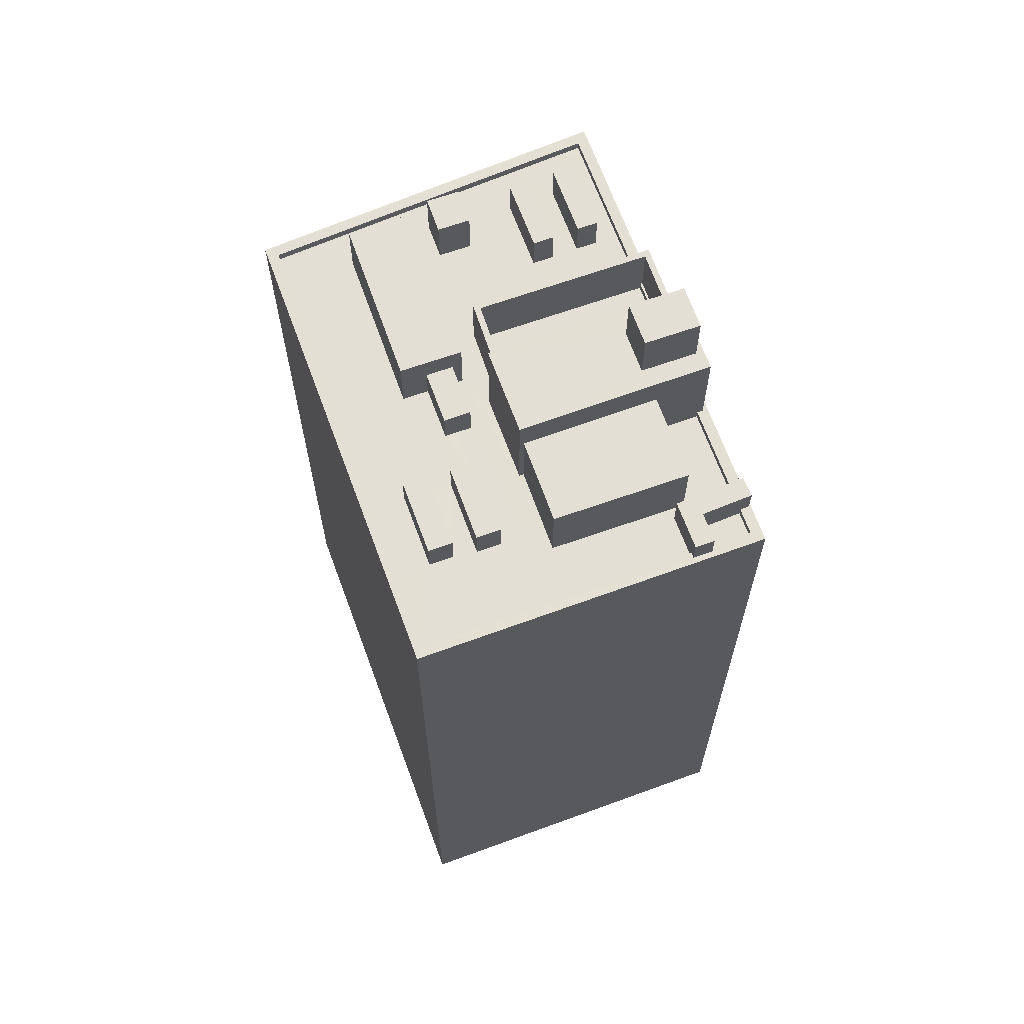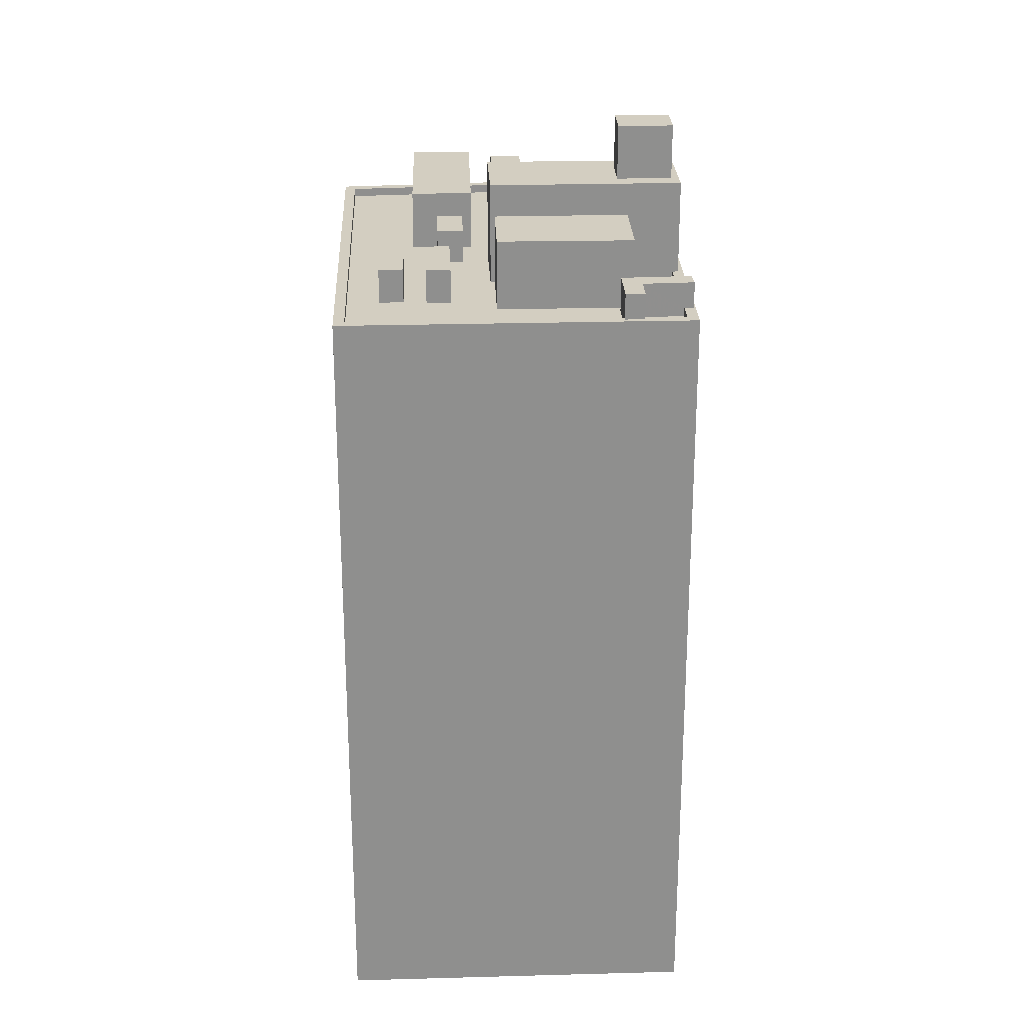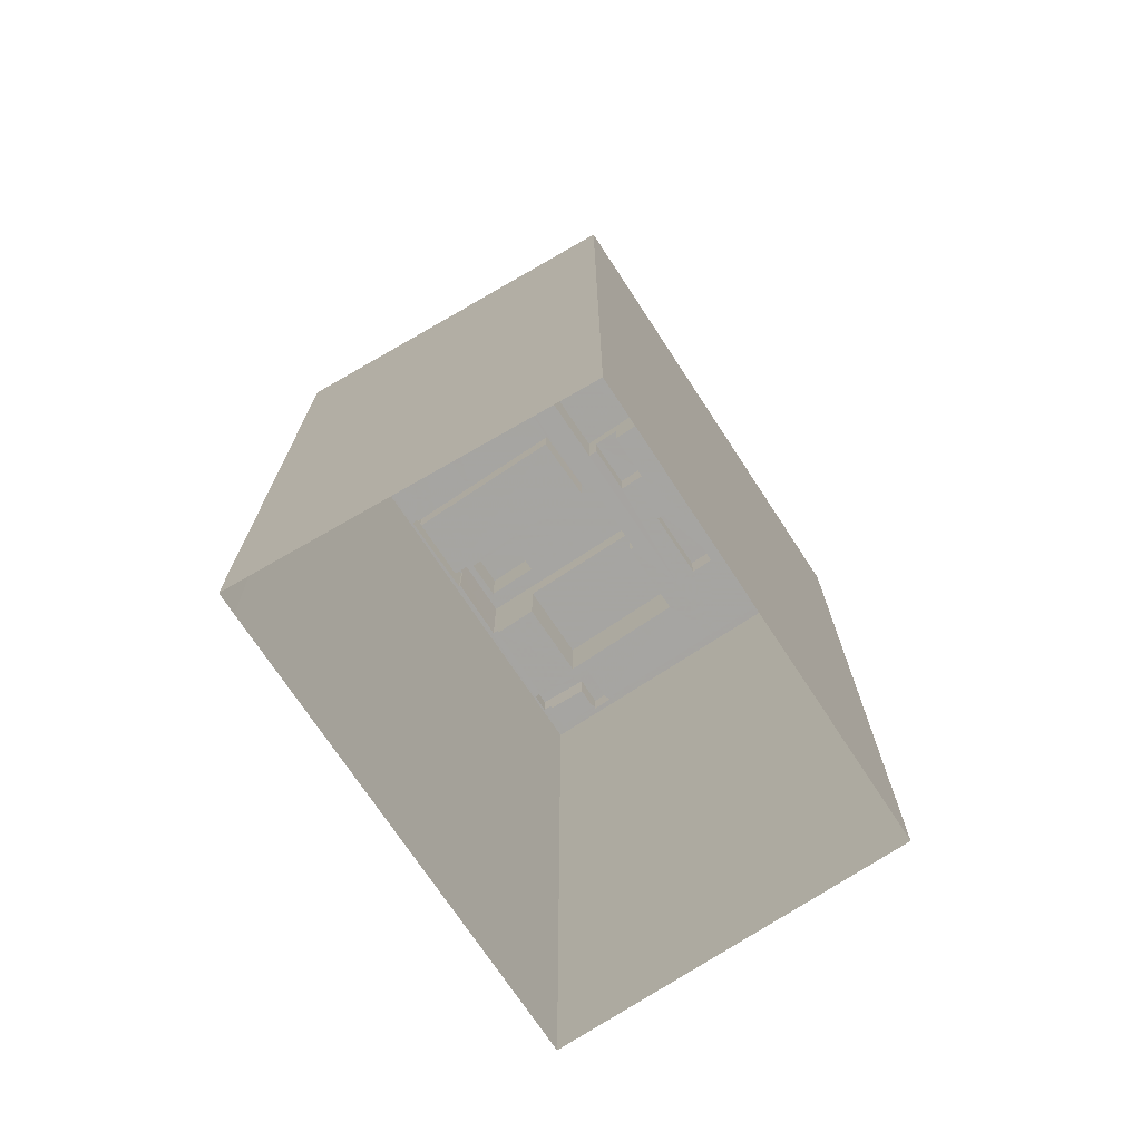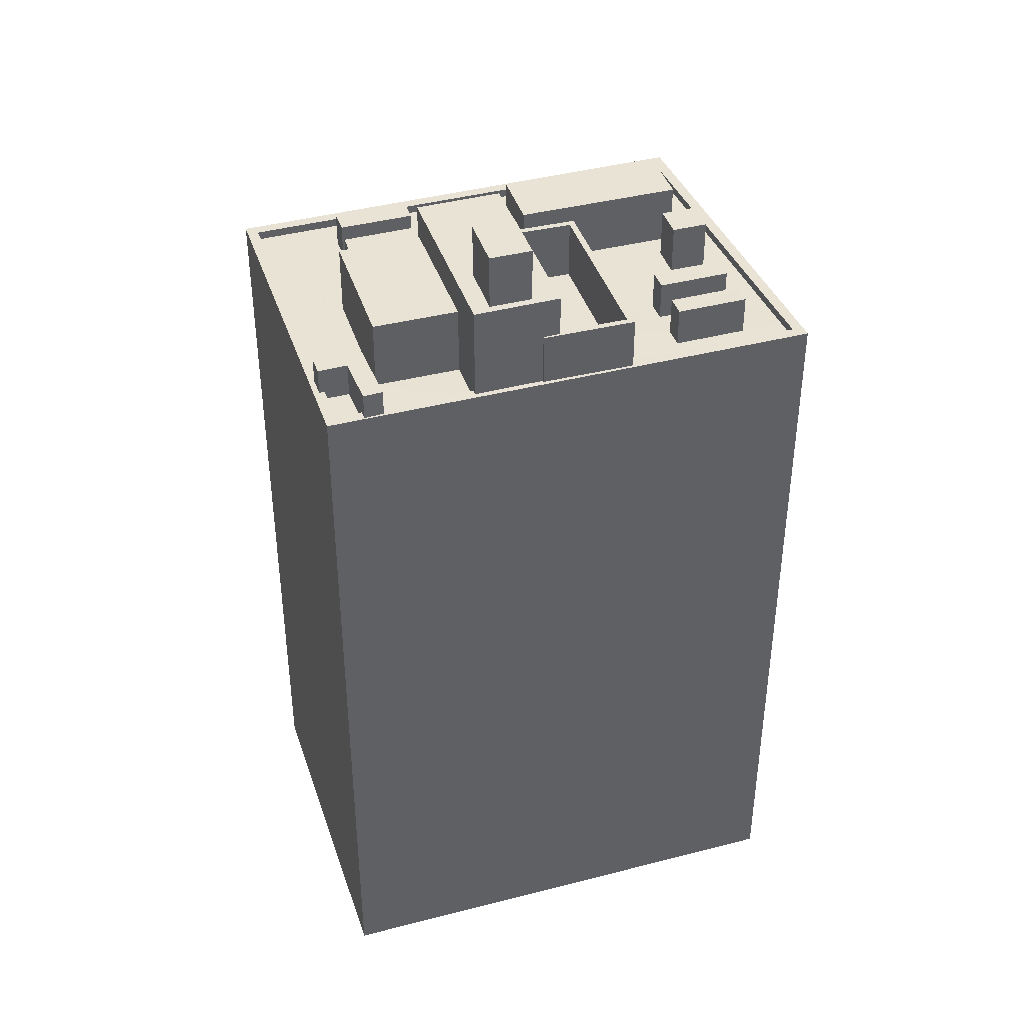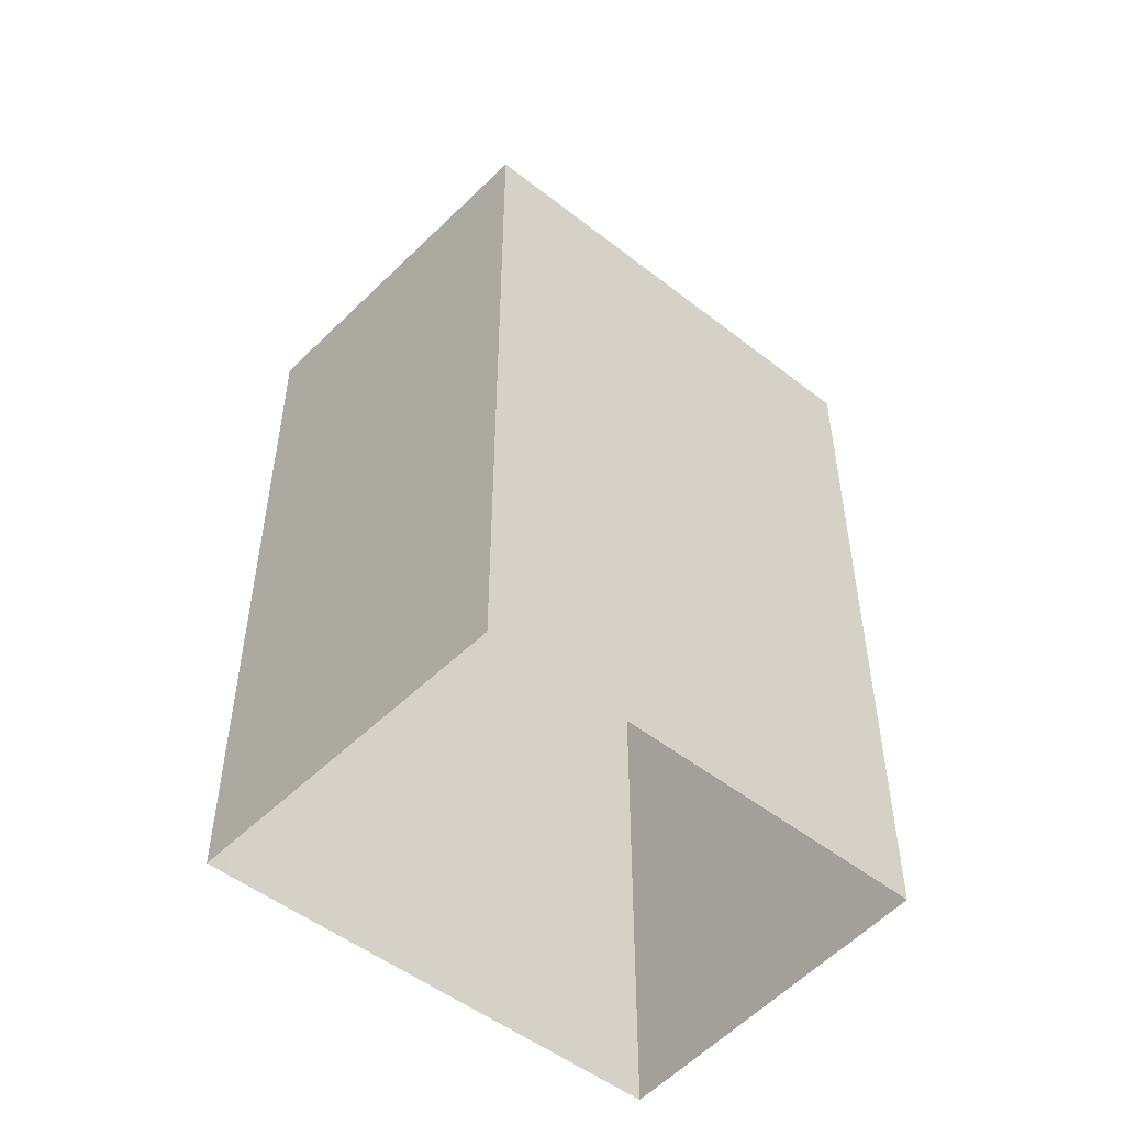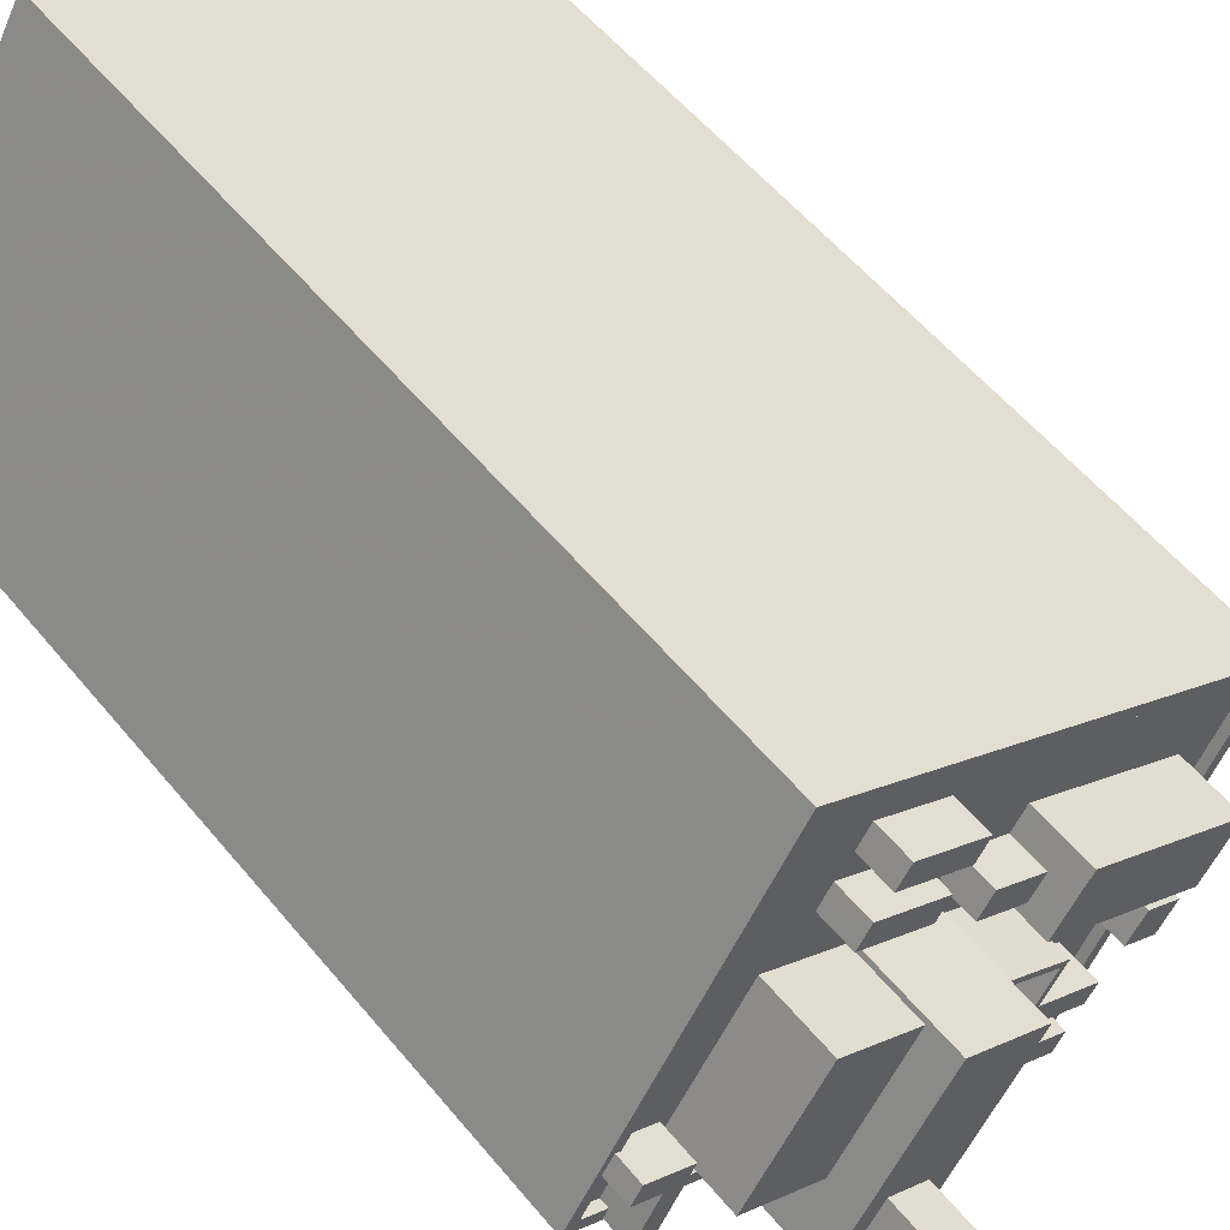
<metadata>
{"format":"obj","ext":"obj","renderer":"f3d","projection":"perspective","resolution":1024,"background":"white","views":[{"elev":66.3,"azim":-141.0,"up":"+Z"},{"elev":25.1,"azim":-123.3,"up":"+Z"},{"elev":-73.6,"azim":92.5,"up":"+Z"},{"elev":41.0,"azim":-48.7,"up":"+Z"},{"elev":-52.1,"azim":109.1,"up":"+Z"},{"elev":56.0,"azim":-38.8,"up":"+Y"}]}
</metadata>
<code>
v -9031 -3.746e+04 28.03
v -9032 -3.746e+04 28.03
v -9024 -3.745e+04 28.02
v -9049 -3.745e+04 28.04
v -9041 -3.744e+04 28.04
v -9032 -3.746e+04 59.48
v -9031 -3.746e+04 59.48
v -9030 -3.746e+04 59.48
v -9031 -3.745e+04 59.48
v -9032 -3.746e+04 59.48
v -9036 -3.745e+04 59.48
v -9037 -3.745e+04 59.48
v -9034 -3.745e+04 59.48
v -9034 -3.745e+04 59.48
v -9035 -3.745e+04 59.48
v -9032 -3.746e+04 59.48
v -9031 -3.746e+04 59.48
v -9037 -3.745e+04 59.49
v -9033 -3.745e+04 59.48
v -9034 -3.745e+04 59.48
v -9036 -3.745e+04 59.49
v -9036 -3.745e+04 59.49
v -9030 -3.745e+04 59.48
v -9028 -3.745e+04 59.48
v -9030 -3.745e+04 59.48
v -9031 -3.745e+04 59.48
v -9029 -3.745e+04 59.48
v -9031 -3.745e+04 59.48
v -9047 -3.745e+04 59.49
v -9042 -3.744e+04 59.49
v -9044 -3.744e+04 59.49
v -9035 -3.745e+04 59.48
v -9029 -3.745e+04 59.48
v -9027 -3.745e+04 59.48
v -9041 -3.744e+04 59.49
v -9039 -3.744e+04 59.49
v -9046 -3.745e+04 59.49
v -9043 -3.745e+04 59.49
v -9045 -3.745e+04 59.49
v -9045 -3.745e+04 59.49
v -9042 -3.745e+04 59.49
v -9036 -3.745e+04 59.49
v -9039 -3.744e+04 59.49
v -9034 -3.745e+04 59.48
v -9036 -3.744e+04 59.49
v -9038 -3.744e+04 59.49
v -9040 -3.744e+04 59.49
v -9036 -3.744e+04 59.49
v -9036 -3.744e+04 59.49
v -9038 -3.744e+04 59.49
v -9039 -3.744e+04 59.49
v -9025 -3.745e+04 59.48
v -9027 -3.745e+04 59.48
v -9040 -3.744e+04 59.49
v -9037 -3.744e+04 59.49
v -9039 -3.744e+04 59.49
v -9037 -3.744e+04 59.49
v -9036 -3.744e+04 59.49
v -9034 -3.744e+04 59.48
v -9033 -3.744e+04 59.48
v -9040 -3.744e+04 59.49
v -9041 -3.744e+04 59.49
v -9047 -3.745e+04 59.84
v -9048 -3.745e+04 59.84
v -9047 -3.745e+04 59.84
v -9048 -3.745e+04 59.84
v -9037 -3.745e+04 59.84
v -9038 -3.745e+04 59.84
v -9032 -3.746e+04 59.83
v -9032 -3.746e+04 59.83
v -9043 -3.745e+04 59.84
v -9046 -3.745e+04 59.84
v -9046 -3.745e+04 59.84
v -9041 -3.745e+04 59.84
v -9043 -3.745e+04 59.84
v -9041 -3.745e+04 59.84
v -9046 -3.745e+04 59.49
v -9047 -3.745e+04 59.49
v -9048 -3.745e+04 59.49
v -9047 -3.745e+04 59.49
v -9047 -3.745e+04 59.84
v -9047 -3.745e+04 59.84
v -9041 -3.744e+04 59.84
v -9041 -3.744e+04 59.84
v -9047 -3.745e+04 59.84
v -9047 -3.745e+04 59.84
v -9024 -3.745e+04 59.83
v -9025 -3.745e+04 59.83
v -9031 -3.746e+04 59.83
v -9031 -3.746e+04 59.83
v -9034 -3.745e+04 59.48
v -9036 -3.745e+04 59.49
v -9040 -3.745e+04 59.49
v -9038 -3.745e+04 59.49
v -9040 -3.745e+04 59.84
v -9038 -3.745e+04 59.84
v -9040 -3.745e+04 59.84
v -9038 -3.745e+04 59.84
v -9031 -3.745e+04 61.07
v -9031 -3.745e+04 61.07
v -9033 -3.745e+04 61.07
v -9034 -3.745e+04 61.07
v -9035 -3.745e+04 61.07
v -9032 -3.746e+04 61.07
v -9034 -3.745e+04 61.07
v -9032 -3.746e+04 61.07
v -9047 -3.745e+04 60.91
v -9046 -3.745e+04 60.91
v -9046 -3.745e+04 60.91
v -9047 -3.745e+04 60.91
v -9047 -3.745e+04 60.91
v -9045 -3.745e+04 60.91
v -9034 -3.745e+04 60.9
v -9036 -3.744e+04 60.91
v -9036 -3.744e+04 60.91
v -9034 -3.744e+04 60.9
v -9040 -3.744e+04 60.91
v -9040 -3.744e+04 60.91
v -9038 -3.744e+04 60.91
v -9037 -3.744e+04 60.91
v -9037 -3.744e+04 60.9
v -9036 -3.744e+04 60.9
v -9039 -3.744e+04 60.9
v -9039 -3.744e+04 60.9
v -9041 -3.745e+04 61.99
v -9040 -3.745e+04 61.99
v -9041 -3.745e+04 61.99
v -9034 -3.745e+04 61.99
v -9036 -3.745e+04 61.99
v -9036 -3.745e+04 61.99
v -9034 -3.745e+04 61.99
v -9038 -3.745e+04 61.99
v -9038 -3.745e+04 61.99
v -9040 -3.745e+04 61.99
v -9041 -3.745e+04 63.69
v -9039 -3.744e+04 63.69
v -9042 -3.745e+04 63.69
v -9040 -3.745e+04 63.69
v -9036 -3.745e+04 63.69
v -9039 -3.745e+04 63.69
v -9041 -3.745e+04 63.69
v -9040 -3.745e+04 63.69
v -9043 -3.745e+04 63.69
v -9042 -3.745e+04 63.69
v -9041 -3.745e+04 65.93
v -9041 -3.745e+04 65.93
v -9040 -3.745e+04 65.93
v -9042 -3.745e+04 65.93
v -9039 -3.744e+04 62.35
v -9042 -3.744e+04 62.35
v -9045 -3.745e+04 62.36
v -9042 -3.745e+04 62.35
v -9030 -3.745e+04 61.53
v -9030 -3.745e+04 61.53
v -9029 -3.745e+04 61.53
v -9031 -3.745e+04 61.53
v -9029 -3.745e+04 61.93
v -9033 -3.744e+04 61.93
v -9035 -3.745e+04 61.93
v -9027 -3.745e+04 61.93
f 1 2 3
f 2 4 3
f 4 5 3
f 6 7 8
f 9 6 8
f 6 10 7
f 11 12 13
f 13 14 11
f 9 14 13
f 12 15 13
f 9 13 6
f 16 17 7
f 12 18 15
f 18 16 15
f 16 10 15
f 10 16 7
f 11 19 20
f 21 22 20
f 21 20 23
f 19 11 14
f 24 25 8
f 8 26 9
f 27 25 24
f 28 19 26
f 25 28 26
f 23 20 28
f 20 19 28
f 25 26 8
f 29 30 31
f 32 23 33
f 34 33 27
f 30 35 31
f 36 32 35
f 34 27 24
f 37 38 39
f 37 39 40
f 30 29 40
f 33 23 27
f 39 38 41
f 21 23 32
f 42 21 32
f 36 42 32
f 35 43 36
f 30 43 35
f 39 30 40
f 32 44 45
f 32 45 35
f 35 46 47
f 48 46 45
f 45 46 35
f 49 50 51
f 50 49 52
f 52 53 34
f 54 55 56
f 34 53 33
f 55 57 56
f 46 58 55
f 58 49 57
f 46 48 58
f 59 60 58
f 53 52 60
f 52 49 60
f 58 57 55
f 60 49 58
f 56 61 54
f 31 35 47
f 61 31 47
f 62 31 61
f 50 62 51
f 62 56 51
f 56 62 61
f 63 64 65
f 64 66 65
f 67 68 69
f 68 66 70
f 71 72 73
f 69 68 70
f 74 75 76
f 71 73 75
f 73 65 76
f 76 66 68
f 65 66 76
f 75 73 76
f 77 78 79
f 80 77 79
f 81 66 64
f 66 82 83
f 83 82 84
f 84 82 85
f 64 86 81
f 66 81 82
f 87 84 88
f 87 83 84
f 89 87 88
f 87 89 90
f 70 90 89
f 70 89 69
f 91 92 93
f 94 91 93
f 95 96 97
f 95 98 96
f 99 100 101
f 102 99 101
f 103 104 105
f 103 106 104
f 107 108 109
f 110 109 111
f 111 109 112
f 109 108 112
f 113 114 115
f 113 116 114
f 117 118 119
f 120 117 119
f 121 122 123
f 124 121 123
f 125 126 127
f 128 129 130
f 128 131 129
f 125 132 126
f 131 133 132
f 126 133 134
f 131 128 133
f 132 133 126
f 135 136 137
f 138 139 136
f 140 139 138
f 136 135 138
f 141 142 140
f 142 141 143
f 143 144 137
f 140 138 141
f 137 144 135
f 141 144 143
f 145 146 147
f 145 148 146
f 149 150 151
f 152 149 151
f 153 154 155
f 153 156 154
f 157 158 159
f 157 160 158
f 18 69 16
f 18 67 69
f 37 71 38
f 37 72 71
f 62 84 31
f 84 85 31
f 85 29 31
f 88 84 50
f 88 50 52
f 84 62 50
f 17 89 7
f 7 89 8
f 8 89 24
f 24 89 88
f 34 24 88
f 34 88 52
f 89 17 16
f 69 89 16
f 63 79 64
f 63 80 79
f 86 64 79
f 78 86 79
f 4 83 5
f 4 66 83
f 87 3 5
f 83 87 5
f 87 1 3
f 87 90 1
f 90 2 1
f 90 70 2
f 70 66 4
f 2 70 4
f 96 93 97
f 96 94 93
f 14 101 19
f 14 102 101
f 19 100 26
f 19 101 100
f 100 99 9
f 26 100 9
f 99 102 14
f 9 99 14
f 15 105 13
f 15 103 105
f 13 104 6
f 13 105 104
f 104 106 10
f 6 104 10
f 106 103 15
f 10 106 15
f 37 40 72
f 73 72 108
f 108 72 112
f 72 40 112
f 65 108 107
f 65 73 108
f 77 63 109
f 109 63 107
f 77 80 63
f 107 63 65
f 78 77 86
f 81 86 110
f 110 86 109
f 86 77 109
f 81 110 111
f 82 81 111
f 40 85 112
f 112 85 111
f 40 29 85
f 111 85 82
f 58 116 59
f 58 114 116
f 113 115 45
f 44 113 45
f 58 48 114
f 48 45 115
f 48 115 114
f 55 54 120
f 120 54 117
f 54 61 117
f 120 119 46
f 55 120 46
f 119 118 47
f 46 119 47
f 47 117 61
f 47 118 117
f 51 122 49
f 51 123 122
f 122 121 57
f 49 122 57
f 121 124 56
f 57 121 56
f 56 123 51
f 56 124 123
f 131 132 11
f 20 131 11
f 132 68 67
f 11 132 12
f 12 67 18
f 132 67 12
f 76 132 125
f 76 68 132
f 127 76 125
f 127 74 76
f 95 133 98
f 95 134 133
f 91 96 128
f 128 96 133
f 91 94 96
f 133 96 98
f 128 130 92
f 91 128 92
f 22 131 20
f 22 129 131
f 93 92 97
f 134 95 97
f 21 129 22
f 42 129 21
f 142 126 134
f 139 129 42
f 130 140 92
f 130 129 139
f 142 134 140
f 140 130 139
f 97 92 140
f 134 97 140
f 126 142 127
f 74 127 75
f 75 127 143
f 127 142 143
f 149 36 43
f 36 149 136
f 41 38 71
f 41 71 152
f 152 137 149
f 137 136 149
f 143 137 152
f 71 75 143
f 71 143 152
f 36 139 42
f 36 136 139
f 141 147 146
f 141 138 147
f 144 146 148
f 144 141 146
f 144 148 145
f 135 144 145
f 135 145 147
f 138 135 147
f 39 150 30
f 39 151 150
f 30 149 43
f 30 150 149
f 152 151 39
f 41 152 39
f 155 154 25
f 27 155 25
f 154 156 28
f 25 154 28
f 28 153 23
f 28 156 153
f 23 155 27
f 23 153 155
f 60 59 116
f 116 158 60
f 158 116 159
f 32 113 44
f 159 113 32
f 116 113 159
f 60 158 160
f 53 60 160
f 160 157 33
f 53 160 33
f 157 159 32
f 33 157 32

</code>
